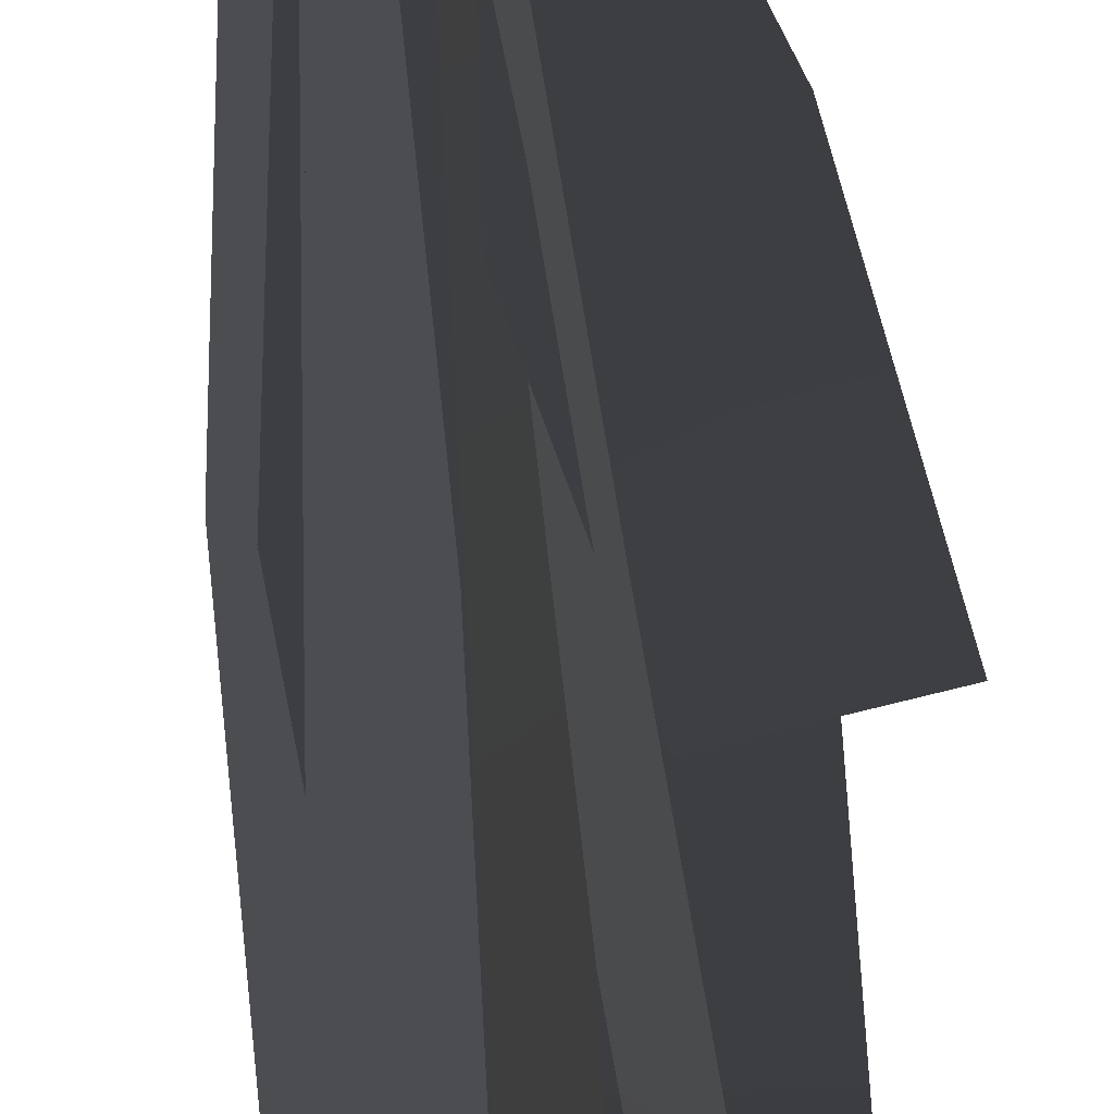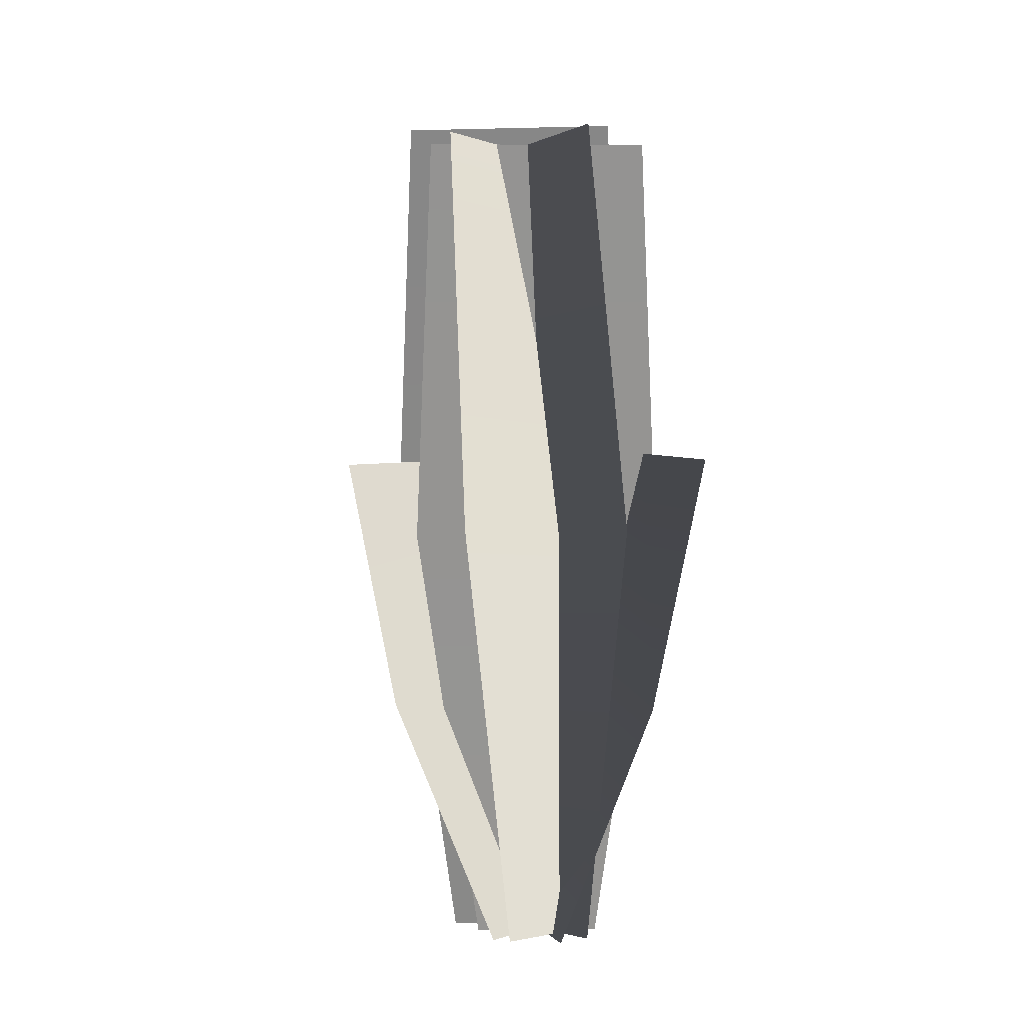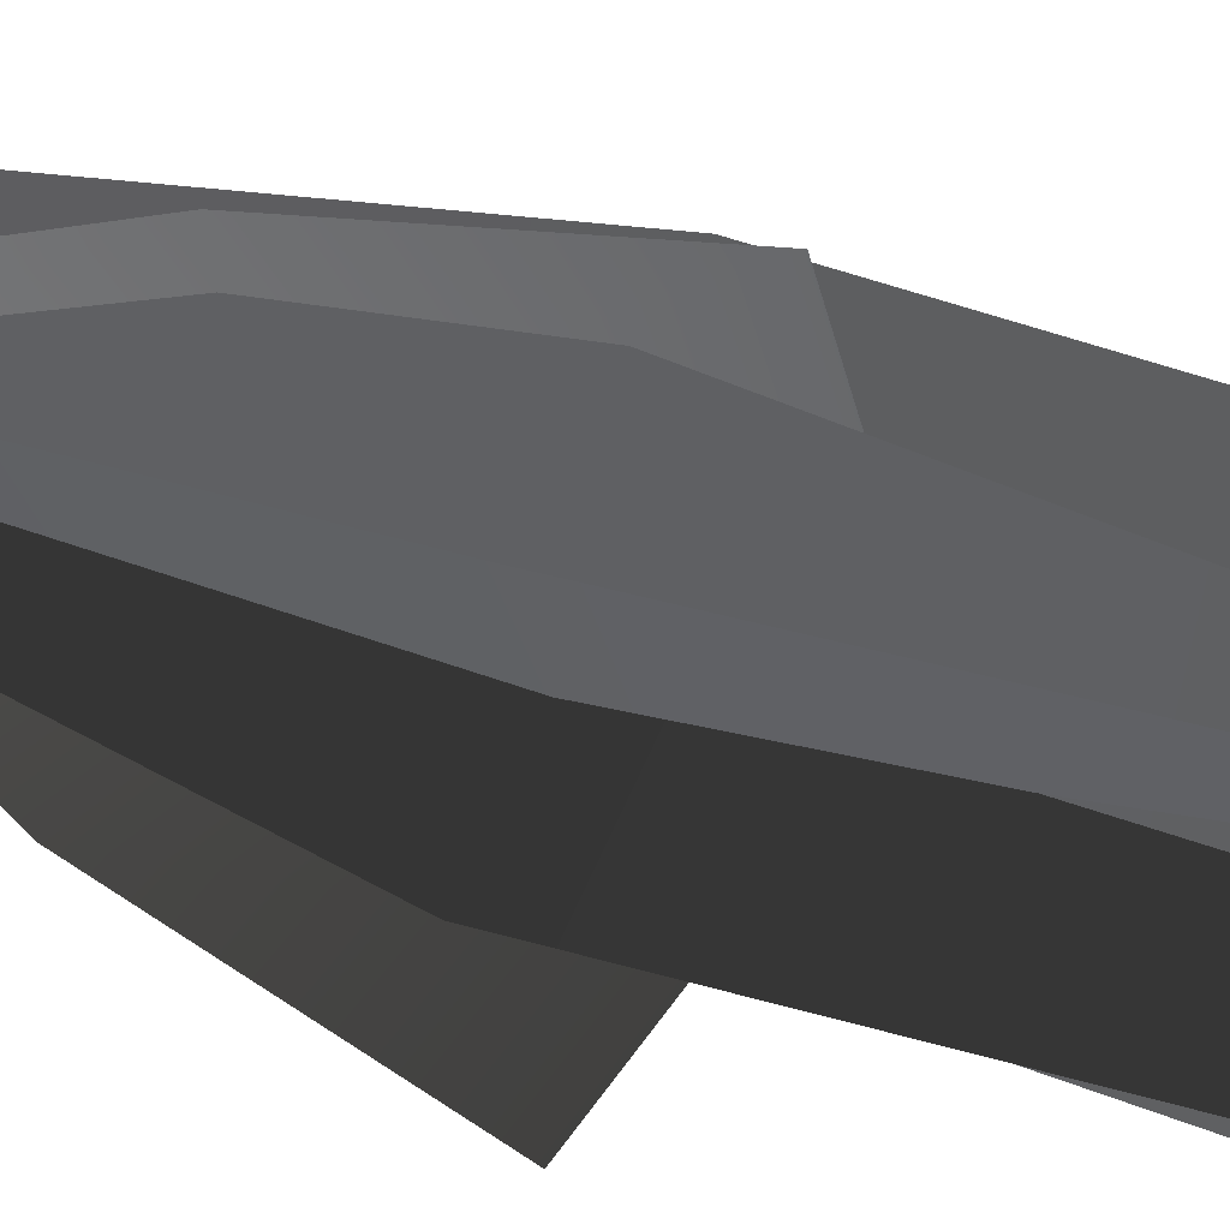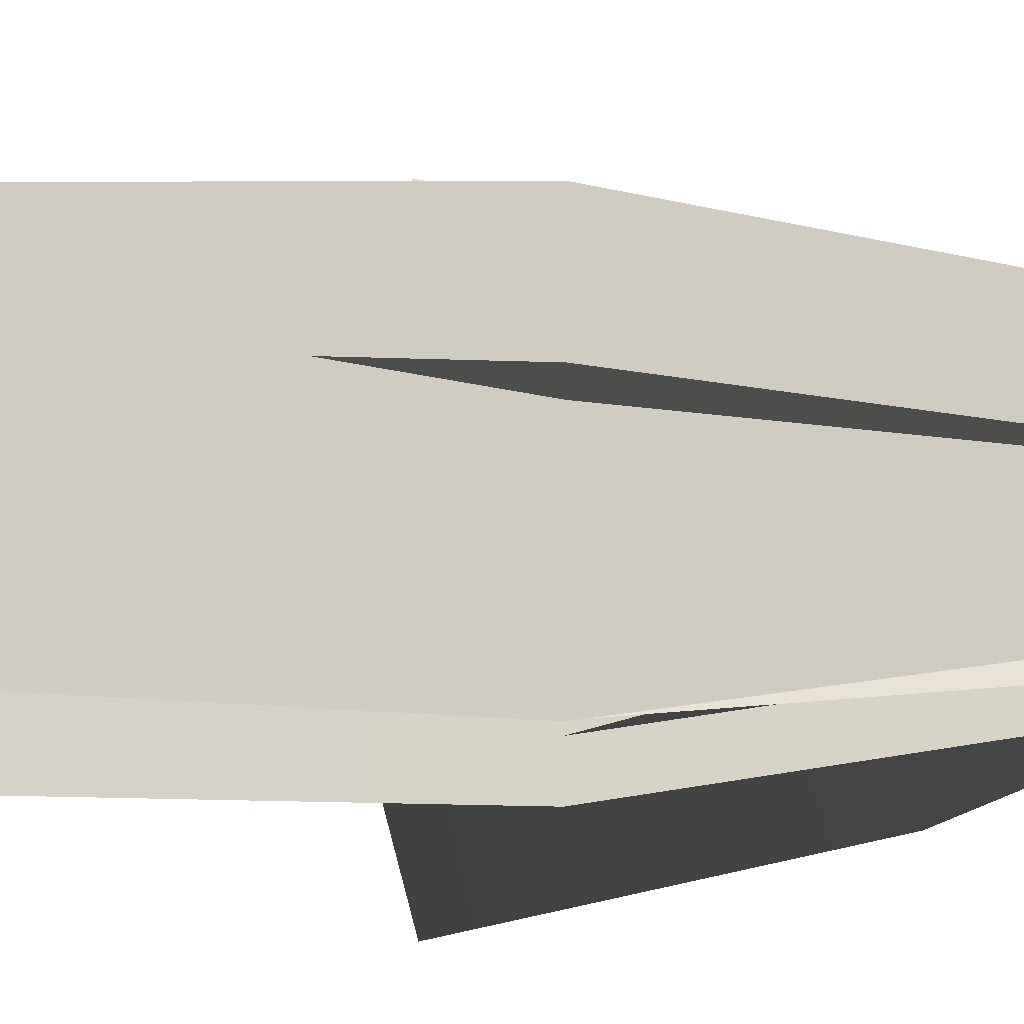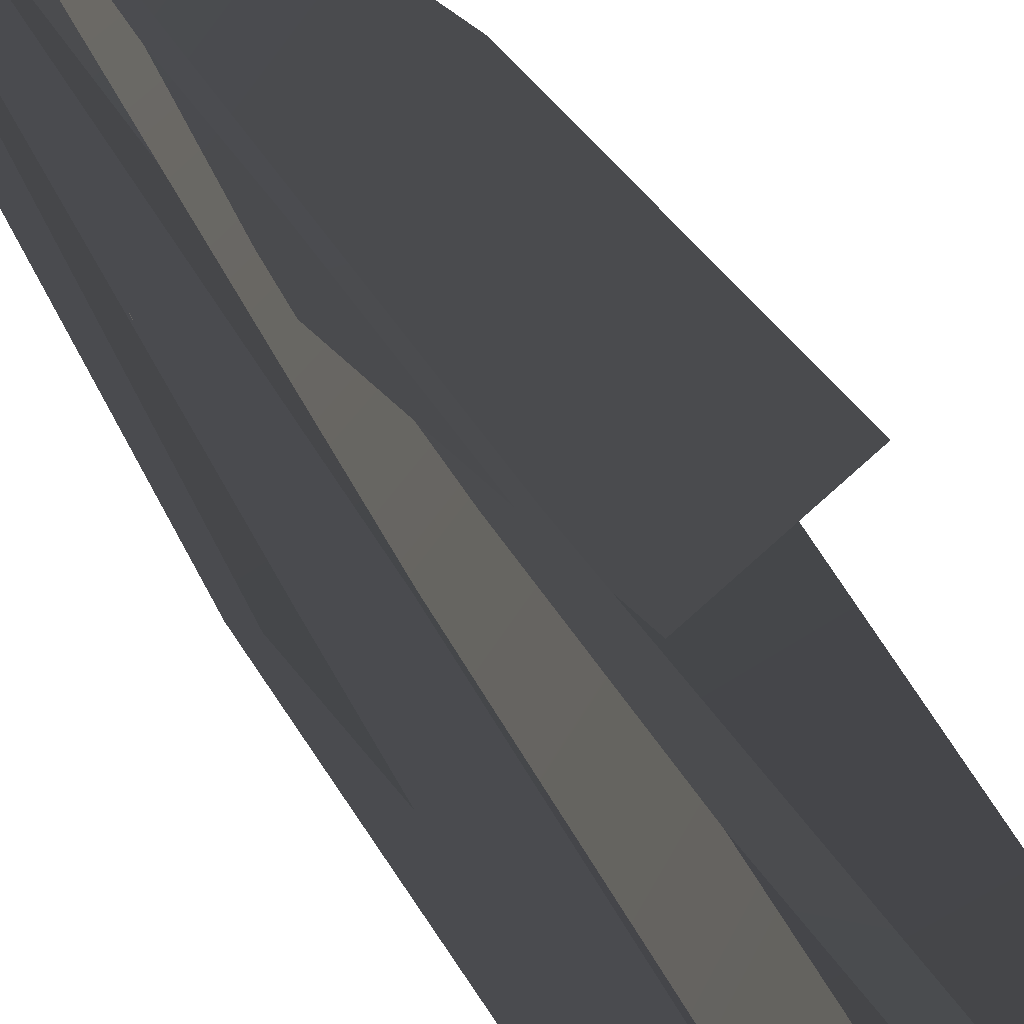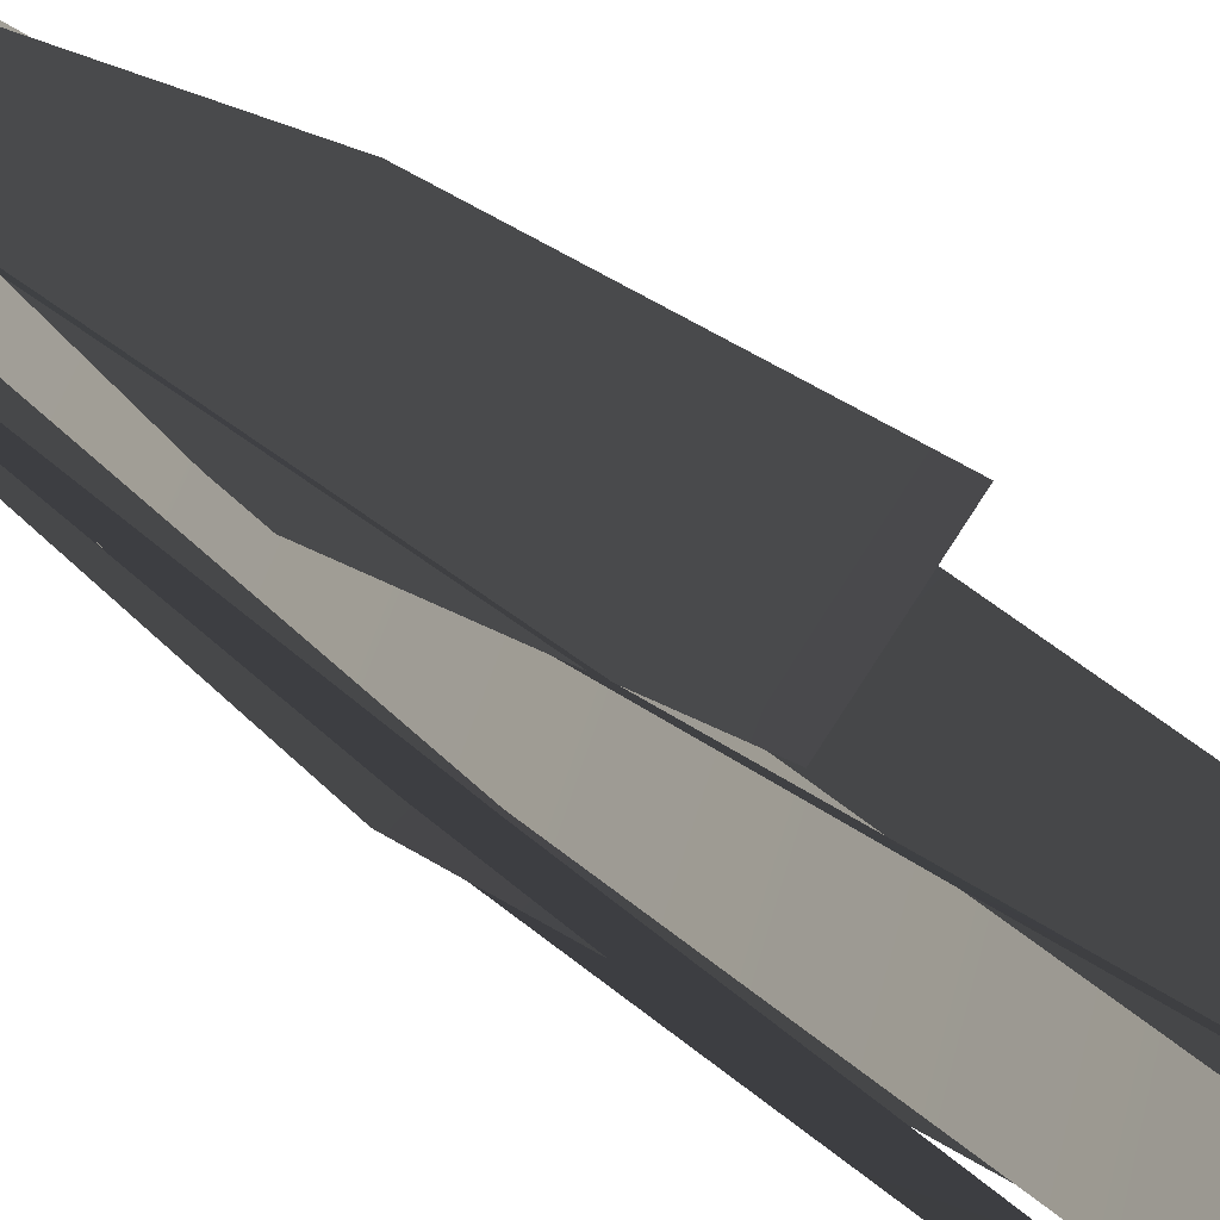
<metadata>
{"format":"obj","ext":"obj","renderer":"f3d","projection":"perspective","resolution":1024,"background":"white","views":[{"elev":-78.5,"azim":-173.7,"up":"+Y"},{"elev":-3.5,"azim":-114.2,"up":"+Z"},{"elev":45.9,"azim":-66.6,"up":"+Y"},{"elev":-40.2,"azim":89.7,"up":"+Y"},{"elev":-77.0,"azim":-145.0,"up":"+Y"},{"elev":-65.7,"azim":-127.3,"up":"+Y"}]}
</metadata>
<code>
v 0.008114 0.113 1.216
v -0.09673 -0.1256 1.216
v -0.06474 -0.1587 0.7339
v 0.05414 0.1119 0.7339
v -0.03389 -0.0885 0.2519
v 0.02329 0.04167 0.2519
v 0.09809 0.0335 1.216
v -0.1567 -0.02155 1.216
v -0.1648 -0.06688 0.7339
v 0.1241 -0.004451 0.7339
v -0.08979 -0.05068 0.2519
v 0.04918 -0.02065 0.2519
v 0.04581 -0.1264 1.216
v -0.05621 0.1134 1.216
v -0.1022 0.1128 0.7339
v 0.01343 -0.1592 0.7339
v -0.07223 0.04224 0.2519
v -0.01658 -0.0886 0.2519
v 0.1772 0.07425 1.28
v 0.05055 -0.1536 1.28
v 0.01568 -0.1616 0.7339
v 0.1592 0.09677 0.7339
v 0.01326 -0.07712 0.2519
v 0.08232 0.04716 0.2519
v -0.07535 -0.137 0.8354
v -0.2324 -0.1337 0.8152
v -0.1782 -0.0924 0.5245
v -0.0001516 -0.09622 0.5475
v -0.06751 -0.02674 0.2446
v 0.01812 -0.02858 0.2557
v 0.05697 0.2005 0.8201
v 0.1044 0.0497 0.835
v 0.07567 -0.01959 0.5453
v 0.02184 0.1514 0.5284
v 0.005203 -0.04152 0.254
v -0.02069 0.04071 0.2459
g PlantVase006_1937_14
f 1 3 2
f 1 4 3
f 4 5 3
f 4 6 5
f 7 9 8
f 7 10 9
f 10 11 9
f 10 12 11
f 13 15 14
f 13 16 15
f 16 17 15
f 16 18 17
f 19 21 20
f 19 22 21
f 22 23 21
f 22 24 23
f 25 27 26
f 25 28 27
f 28 29 27
f 28 30 29
f 31 33 32
f 31 34 33
f 34 35 33
f 34 36 35

</code>
